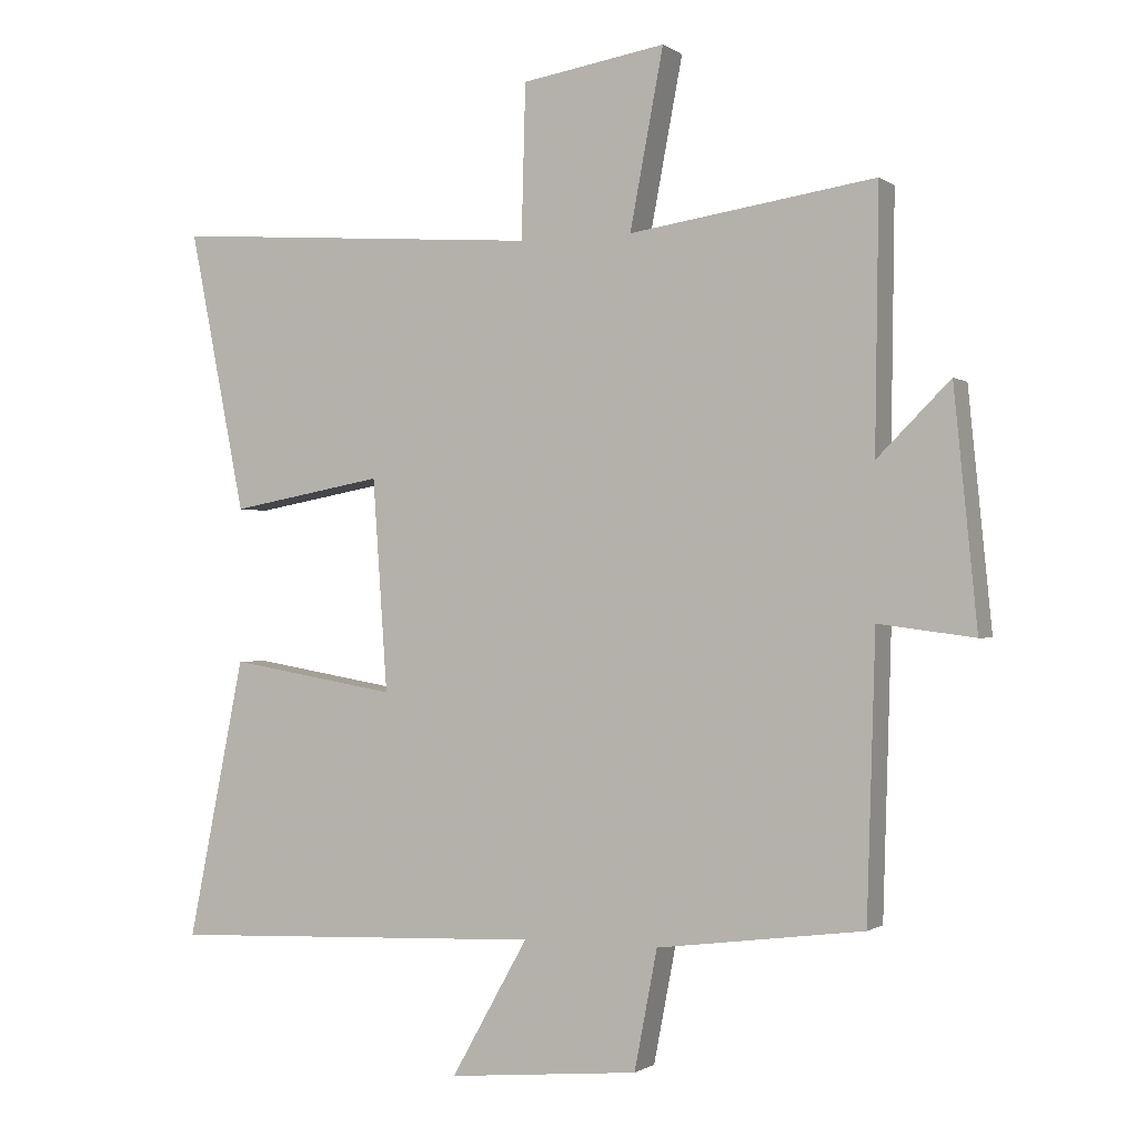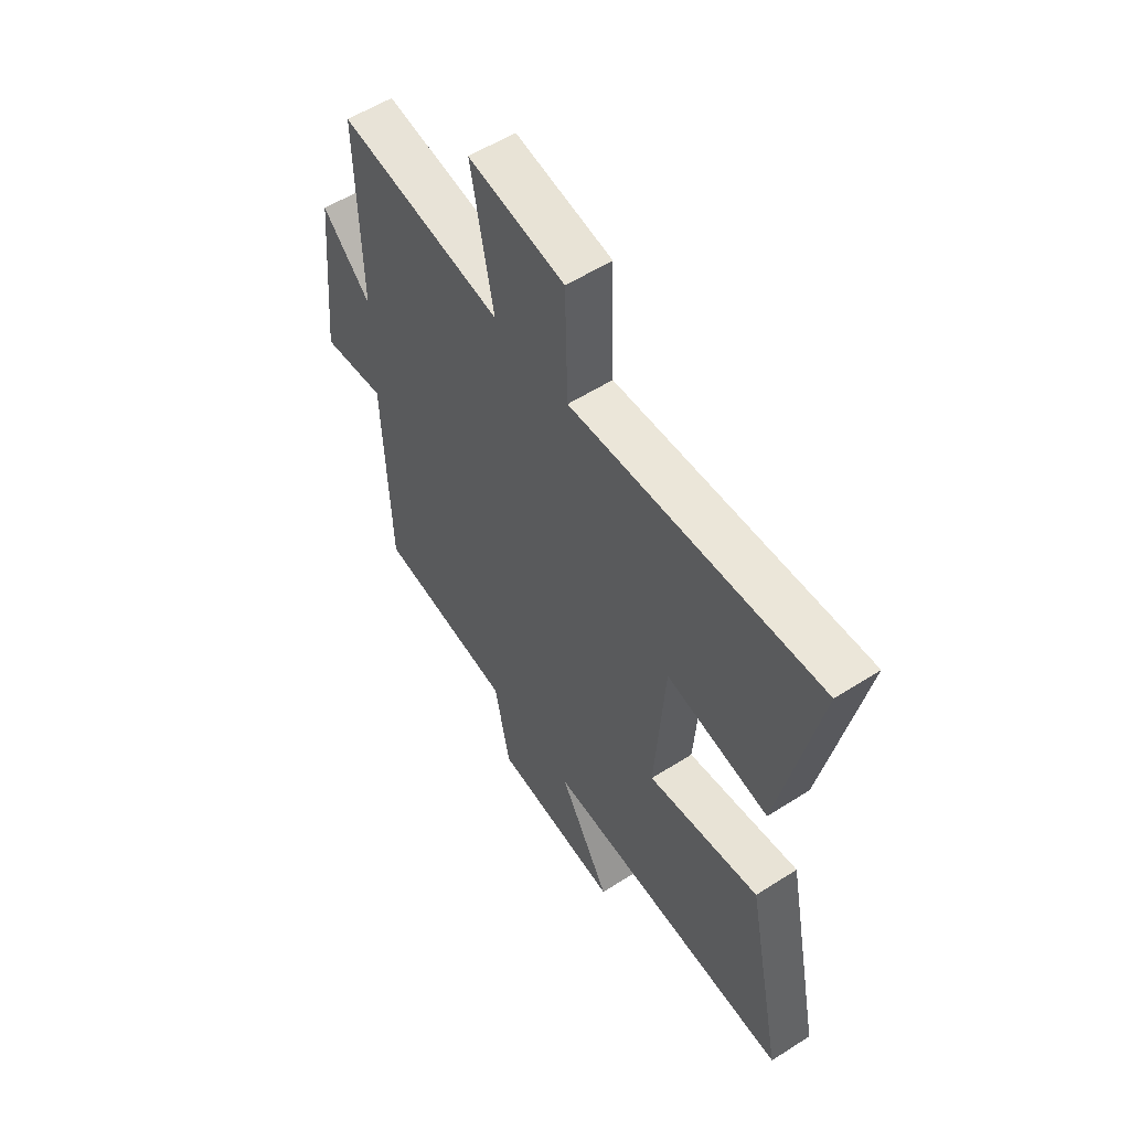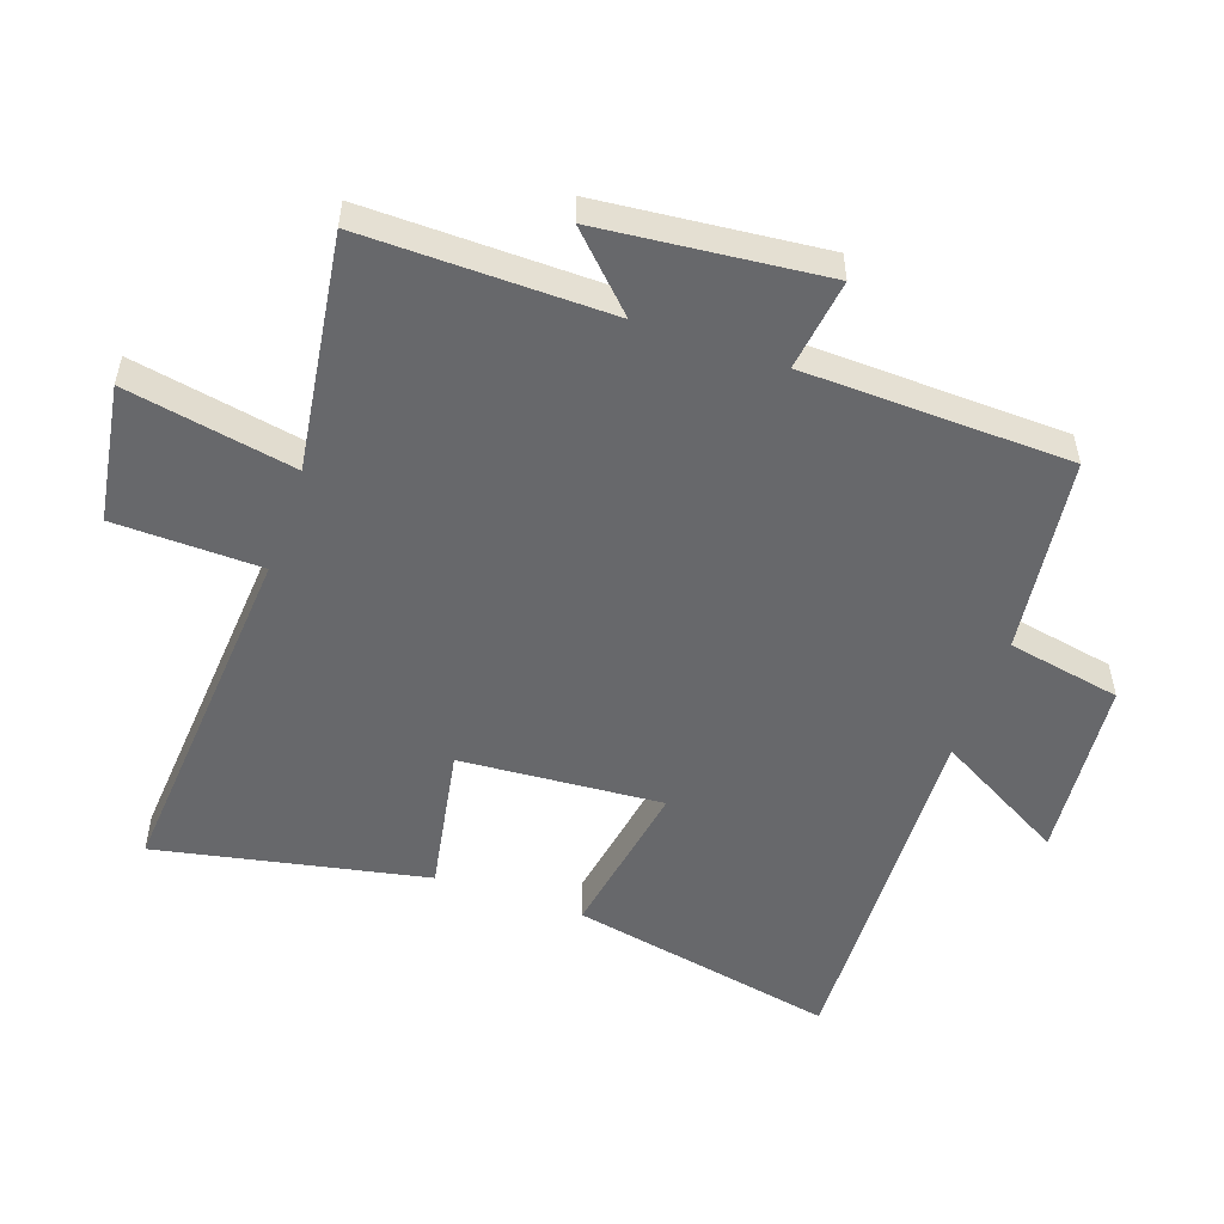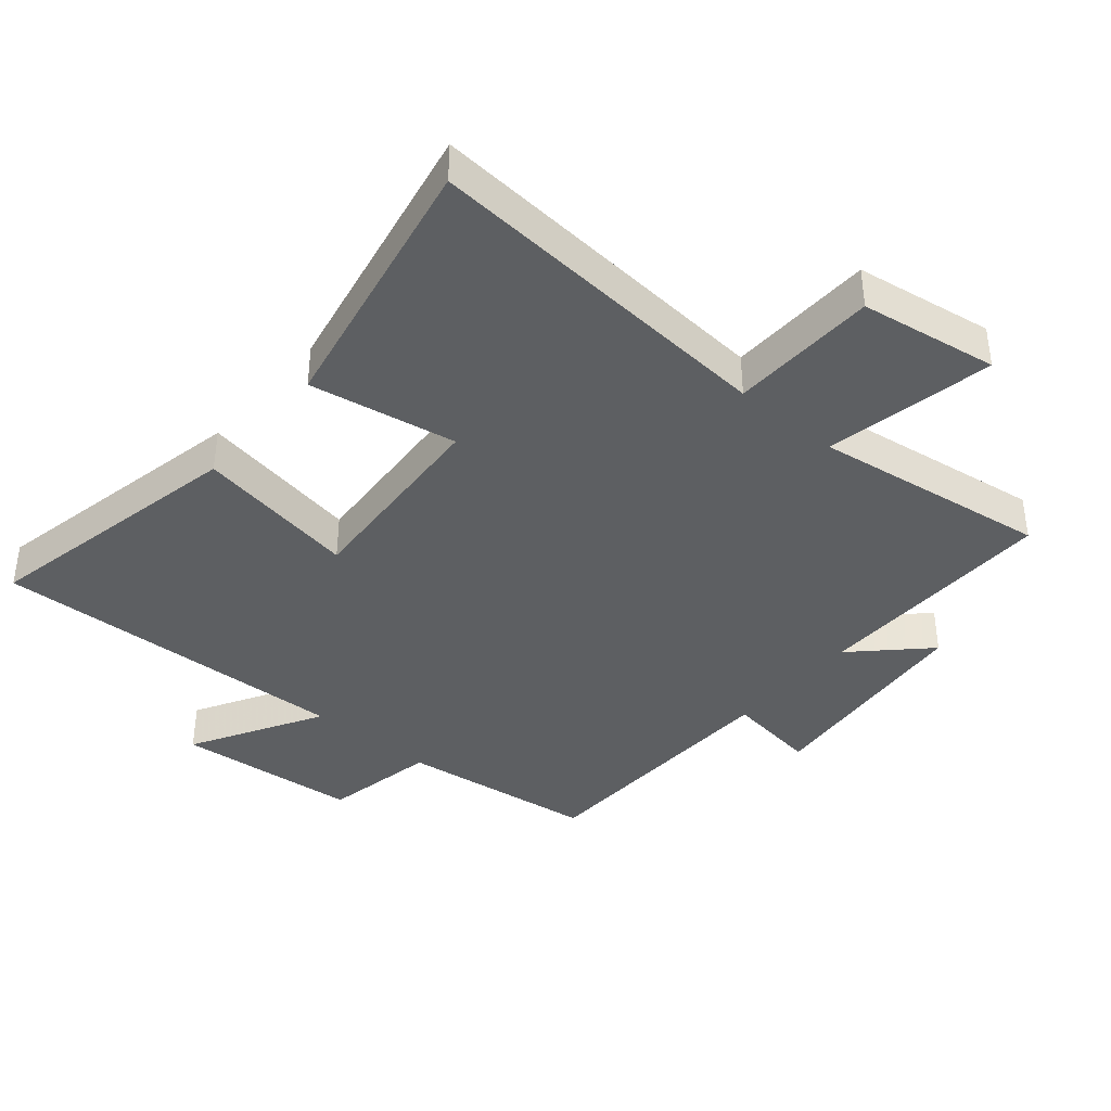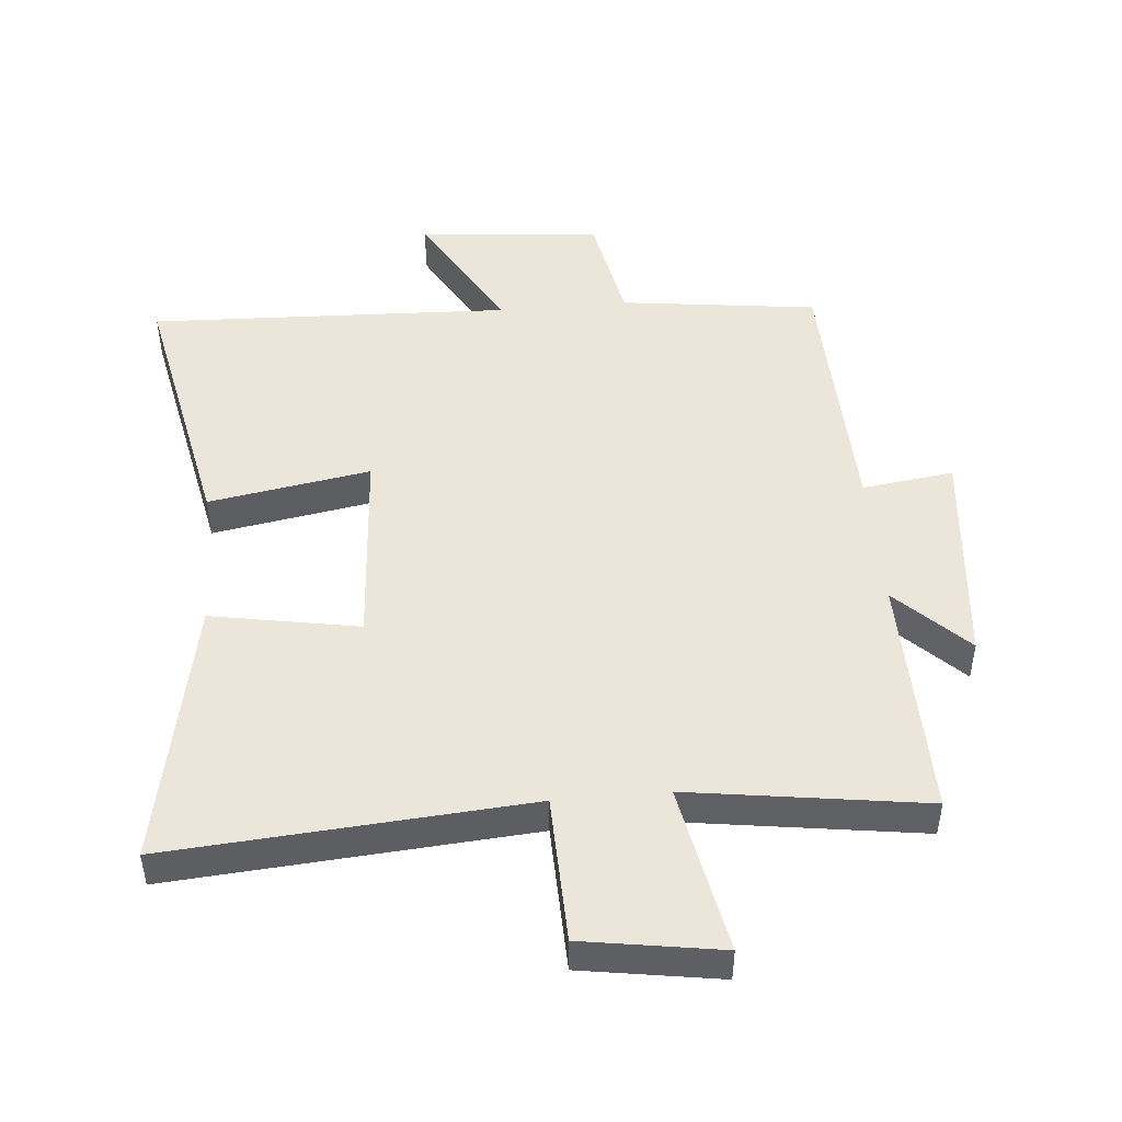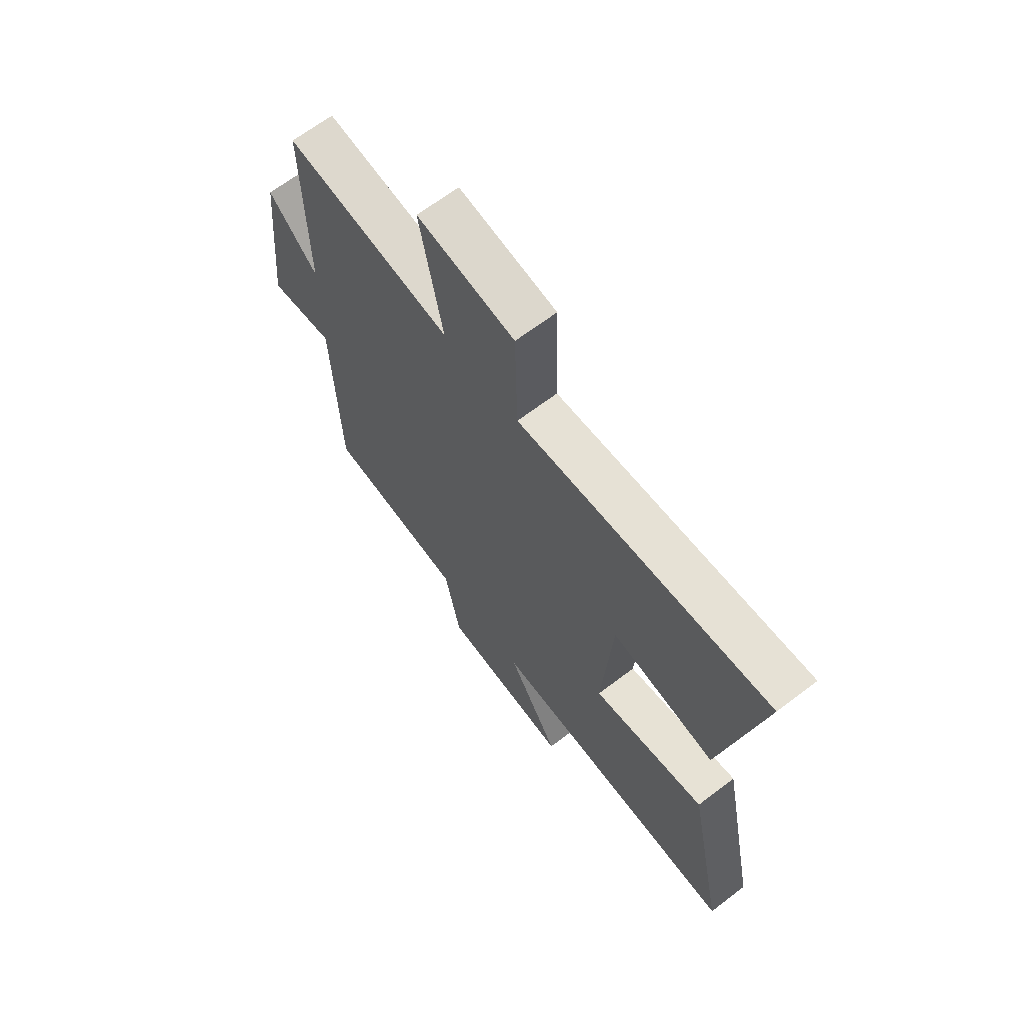
<metadata>
{"format":"obj","ext":"obj","renderer":"f3d","projection":"perspective","resolution":1024,"background":"white","views":[{"elev":-1.0,"azim":24.9,"up":"+Z"},{"elev":56.2,"azim":-123.8,"up":"+Z"},{"elev":-52.5,"azim":70.8,"up":"+Y"},{"elev":-39.5,"azim":-40.4,"up":"+Y"},{"elev":47.9,"azim":-5.1,"up":"+Y"},{"elev":66.3,"azim":-127.4,"up":"+Z"}]}
</metadata>
<code>
v 0.487 0.07 -0.461
v 0.181 0.07 -0.5
v 0.147 0.07 -0.676
v -0.137 0.07 -0.702
v -0.023 0.07 -0.5
v -0.584 0.07 -0.522
v -0.5 0.07 -0.107
v -0.249 0.07 -0.15
v -0.271 0.07 0.164
v -0.5 0.07 0.123
v -0.584 0.07 0.541
v -0.029 0.07 0.5
v -0.023 0.07 0.728
v 0.191 0.07 0.762
v 0.141 0.07 0.5
v 0.506 0.07 0.553
v 0.5 0.07 0.172
v 0.608 0.07 0.279
v 0.642 0.07 -0.067
v 0.5 0.07 -0.048
v 0.487 0 -0.461
v 0.181 0 -0.5
v 0.147 0 -0.676
v -0.137 0 -0.702
v -0.023 0 -0.5
v -0.584 0 -0.522
v -0.5 0 -0.107
v -0.249 0 -0.15
v -0.271 0 0.164
v -0.5 0 0.123
v -0.584 0 0.541
v -0.029 0 0.5
v -0.023 0 0.728
v 0.191 0 0.762
v 0.141 0 0.5
v 0.506 0 0.553
v 0.5 0 0.172
v 0.608 0 0.279
v 0.642 0 -0.067
v 0.5 0 -0.048
f 17 18 19 20
f 17 20 1 2
f 15 16 17 2
f 12 13 14 15
f 12 15 2 3
f 9 10 11 12
f 8 9 12 3
f 5 6 7 8
f 5 8 3
f 3 4 5
f 40 39 38 37
f 22 21 40 37
f 22 37 36 35
f 35 34 33 32
f 23 22 35 32
f 32 31 30 29
f 23 32 29 28
f 28 27 26 25
f 23 28 25
f 25 24 23
f 1 21 22 2
f 2 22 23 3
f 3 23 24 4
f 4 24 25 5
f 5 25 26 6
f 6 26 27 7
f 7 27 28 8
f 8 28 29 9
f 9 29 30 10
f 10 30 31 11
f 11 31 32 12
f 12 32 33 13
f 13 33 34 14
f 14 34 35 15
f 15 35 36 16
f 16 36 37 17
f 17 37 38 18
f 18 38 39 19
f 19 39 40 20
f 20 40 21 1

</code>
